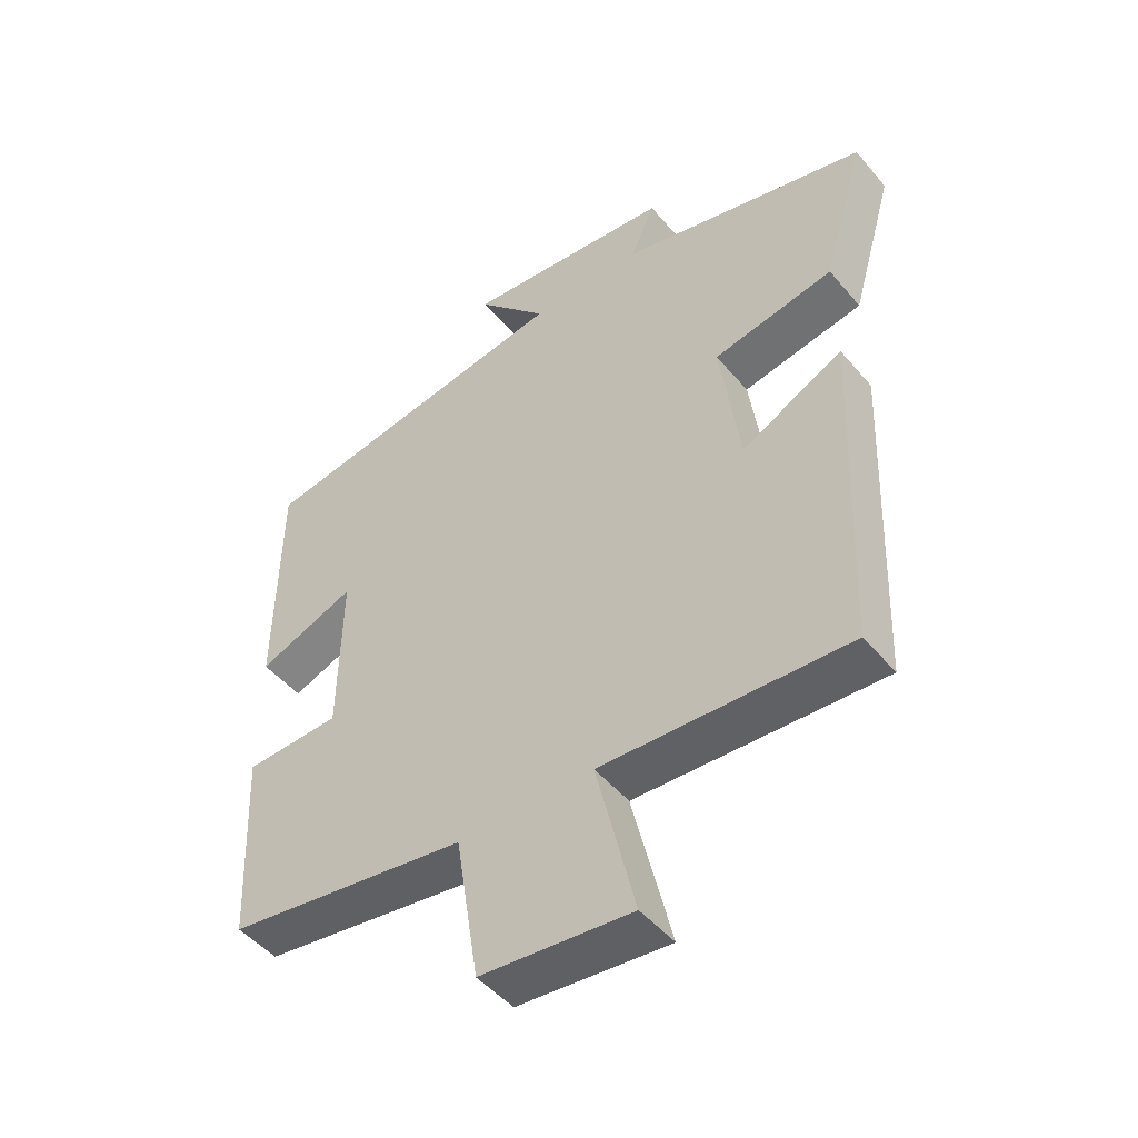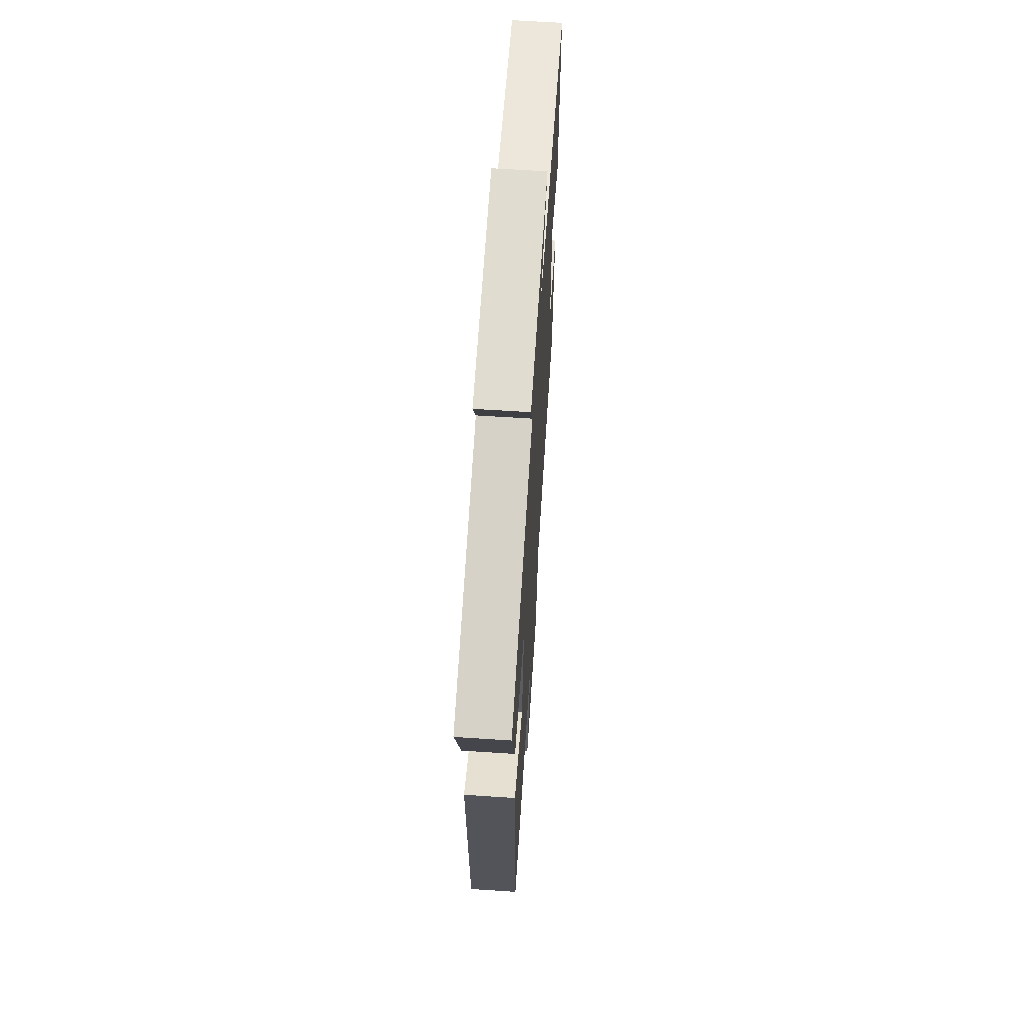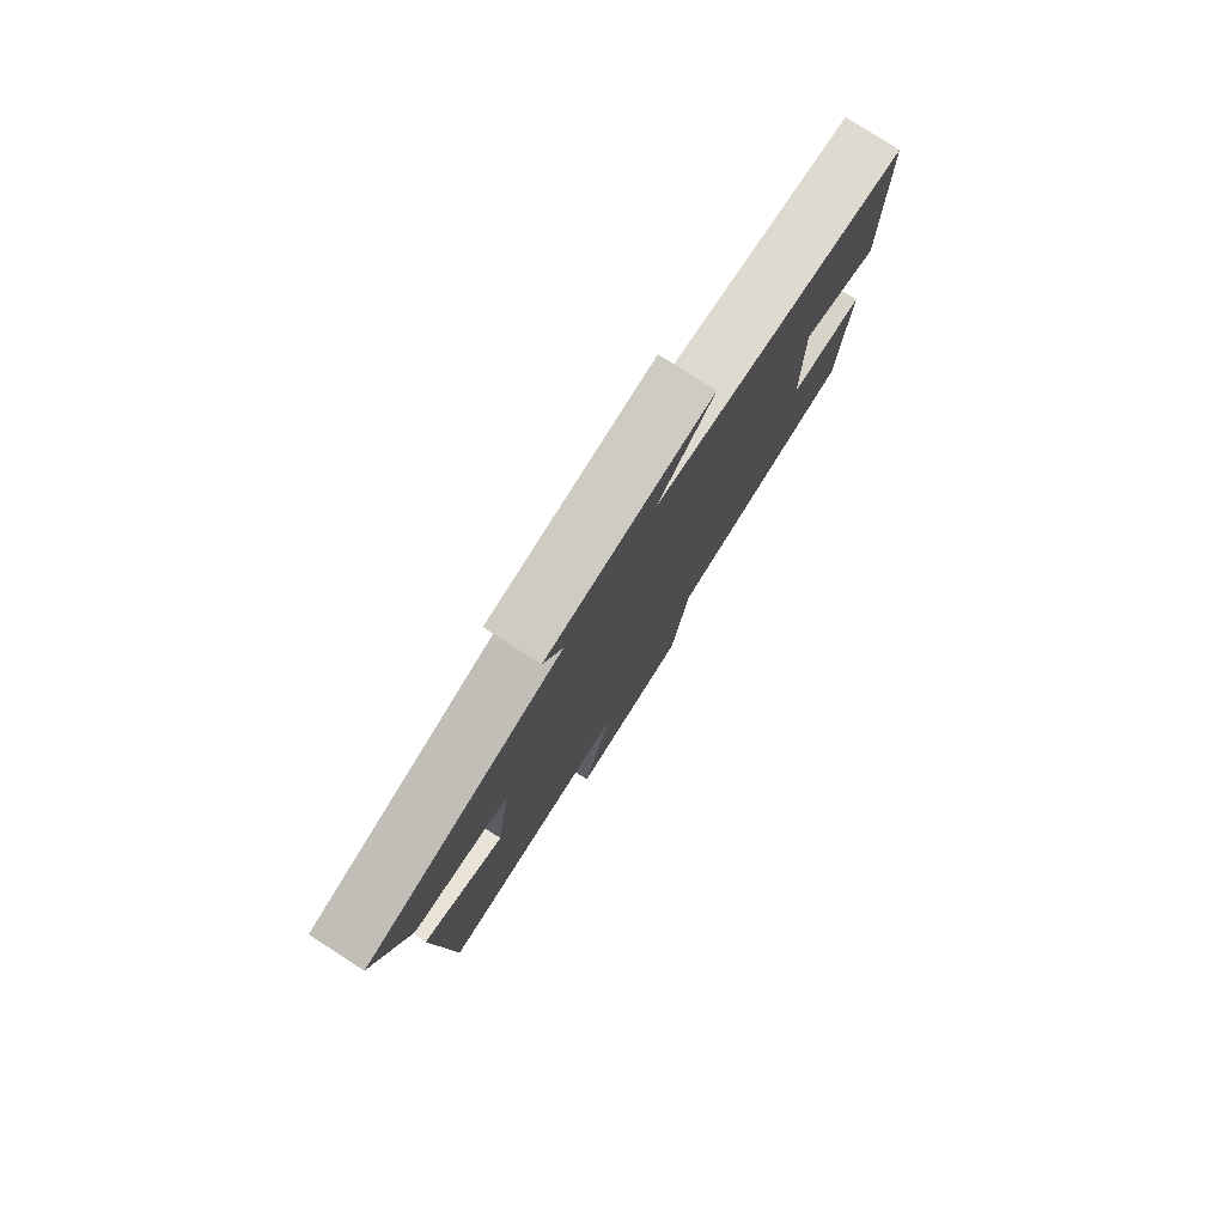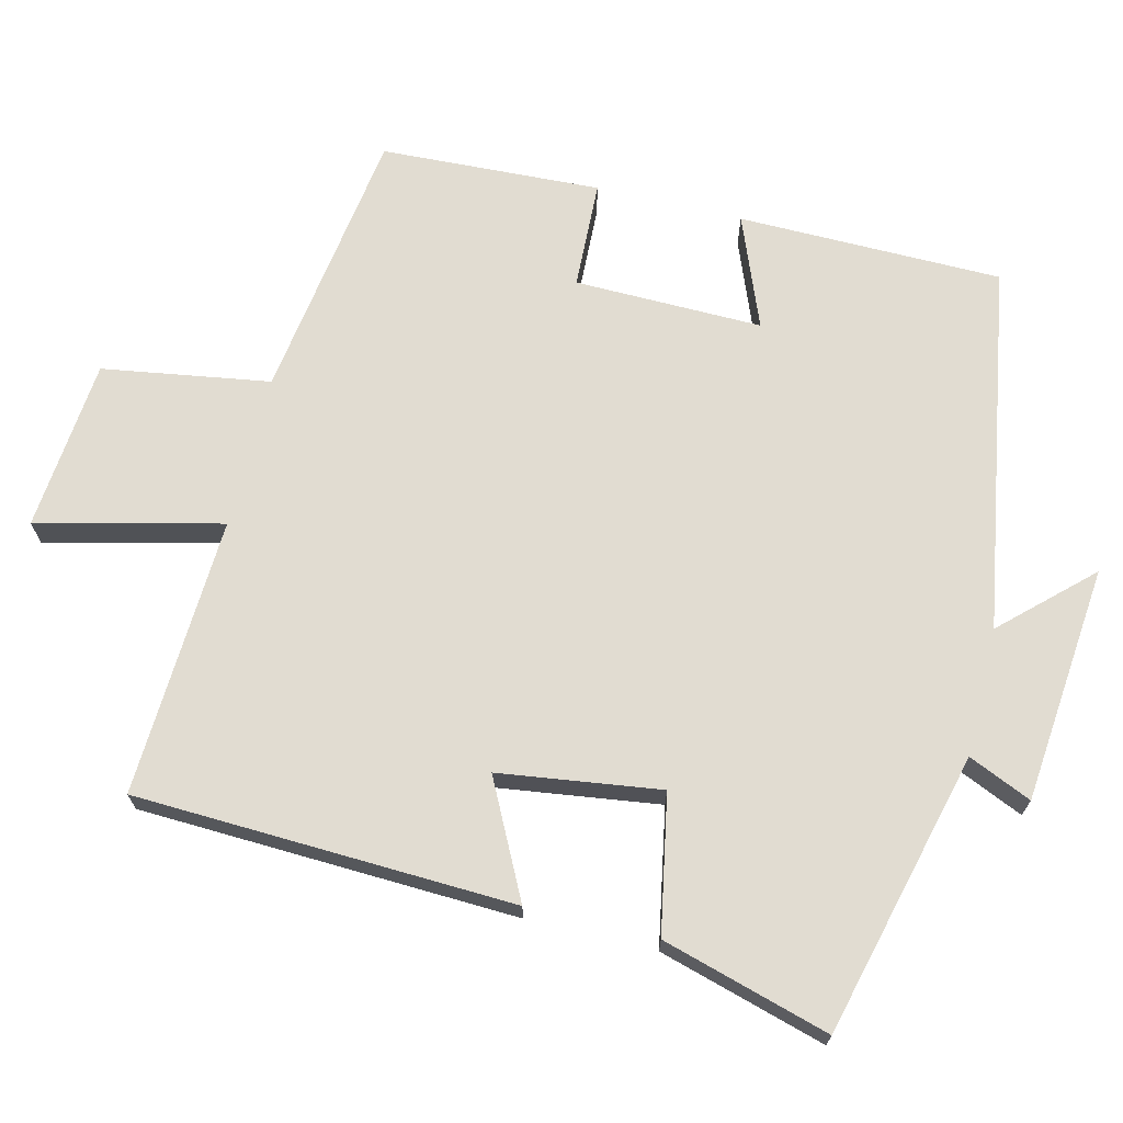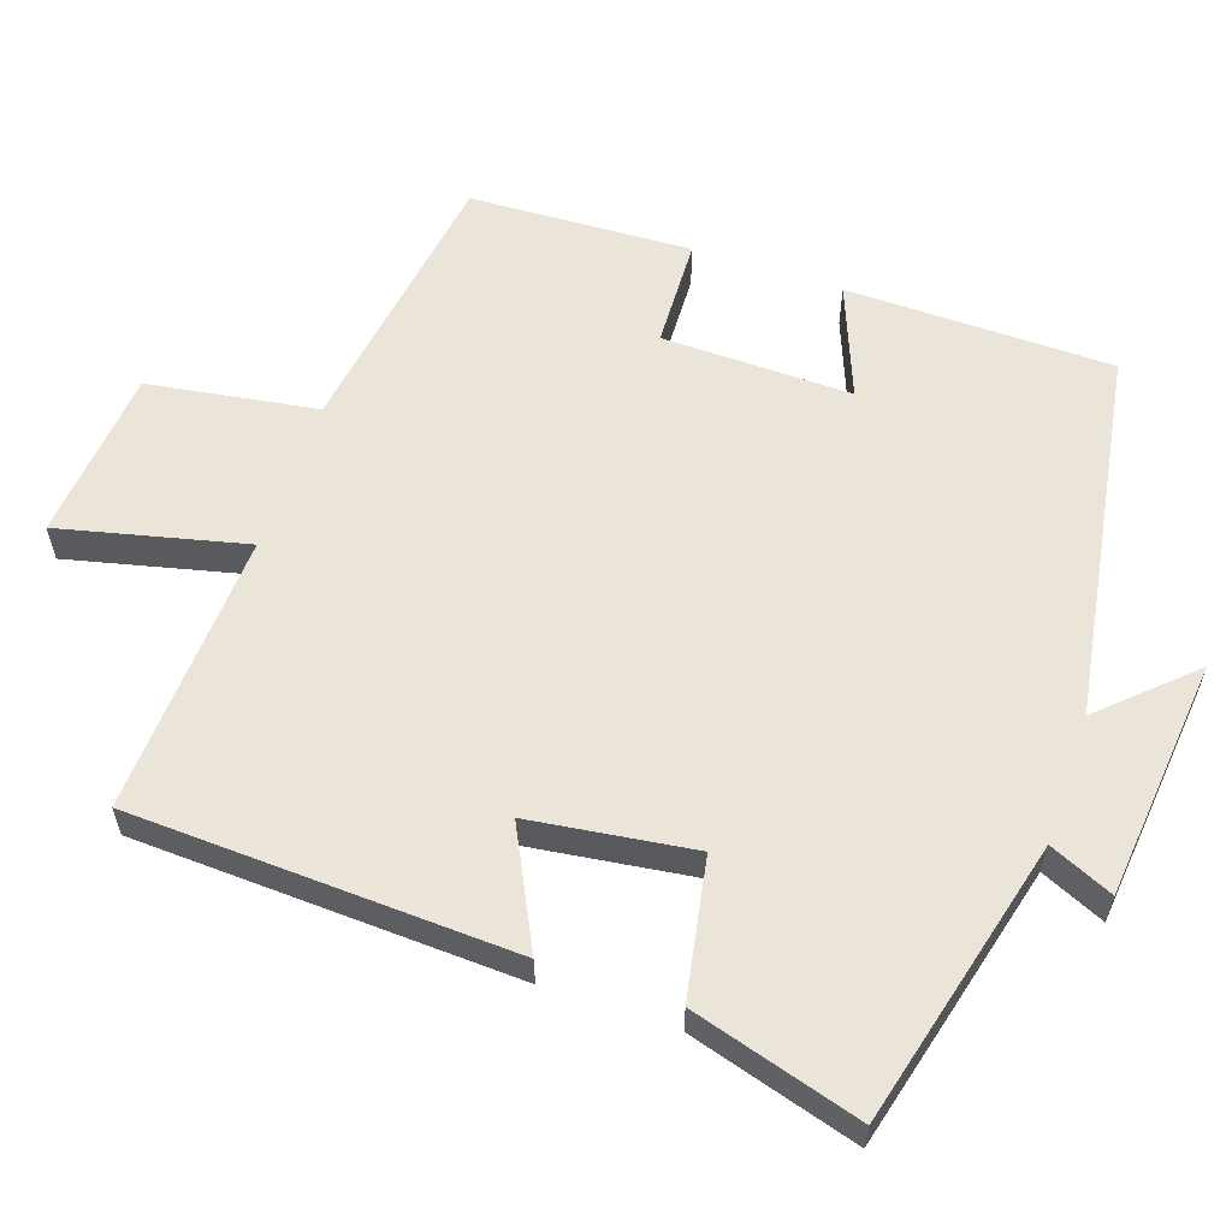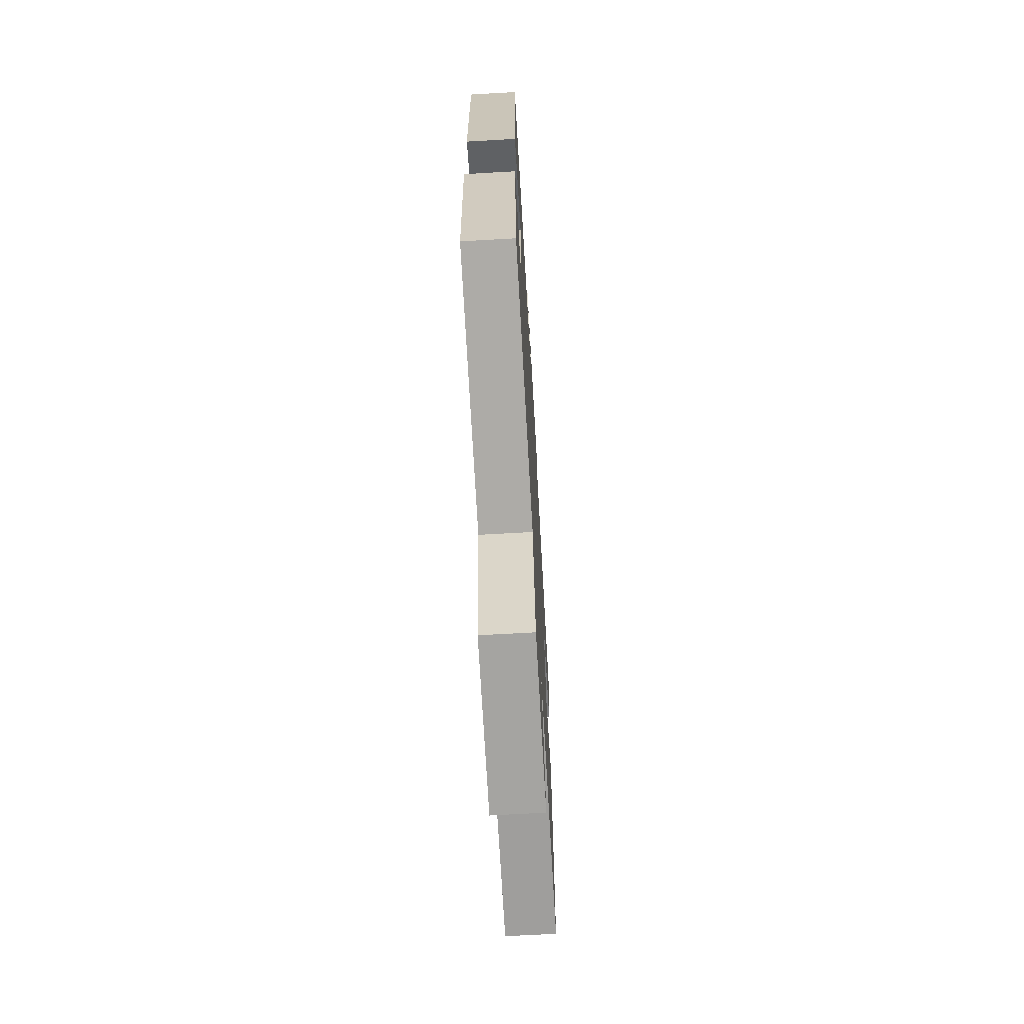
<metadata>
{"format":"obj","ext":"obj","renderer":"f3d","projection":"perspective","resolution":1024,"background":"white","views":[{"elev":-48.2,"azim":-142.0,"up":"+Z"},{"elev":63.9,"azim":-86.2,"up":"+Z"},{"elev":79.4,"azim":-57.3,"up":"+Z"},{"elev":69.3,"azim":-76.3,"up":"+Y"},{"elev":58.9,"azim":-71.1,"up":"+Y"},{"elev":-68.1,"azim":93.3,"up":"+Z"}]}
</metadata>
<code>
v -0.479 0.07 -0.519
v -0.5 0.07 -0.002
v -0.343 0.07 -0.081
v -0.313 0.07 0.139
v -0.5 0.07 0.174
v -0.566 0.07 0.402
v -0.18 0.07 0.5
v -0.218 0.07 0.586
v 0.106 0.07 0.618
v -0.004 0.07 0.5
v 0.496 0.07 0.417
v 0.5 0.07 0.057
v 0.348 0.07 0.117
v 0.352 0.07 -0.139
v 0.5 0.07 -0.145
v 0.486 0.07 -0.445
v 0.112 0.07 -0.5
v 0.076 0.07 -0.728
v -0.158 0.07 -0.75
v -0.098 0.07 -0.5
v -0.479 0 -0.519
v -0.5 0 -0.002
v -0.343 0 -0.081
v -0.313 0 0.139
v -0.5 0 0.174
v -0.566 0 0.402
v -0.18 0 0.5
v -0.218 0 0.586
v 0.106 0 0.618
v -0.004 0 0.5
v 0.496 0 0.417
v 0.5 0 0.057
v 0.348 0 0.117
v 0.352 0 -0.139
v 0.5 0 -0.145
v 0.486 0 -0.445
v 0.112 0 -0.5
v 0.076 0 -0.728
v -0.158 0 -0.75
v -0.098 0 -0.5
f 17 18 19 20
f 16 17 20
f 15 16 20
f 14 15 20
f 13 14 20 1
f 10 11 12 13
f 10 13 1
f 7 8 9 10
f 6 7 10
f 5 6 10
f 4 5 10
f 3 4 10
f 3 10 1
f 1 2 3
f 40 39 38 37
f 40 37 36
f 40 36 35
f 40 35 34
f 21 40 34 33
f 33 32 31 30
f 21 33 30
f 30 29 28 27
f 30 27 26
f 30 26 25
f 30 25 24
f 30 24 23
f 21 30 23
f 23 22 21
f 1 21 22 2
f 2 22 23 3
f 3 23 24 4
f 4 24 25 5
f 5 25 26 6
f 6 26 27 7
f 7 27 28 8
f 8 28 29 9
f 9 29 30 10
f 10 30 31 11
f 11 31 32 12
f 12 32 33 13
f 13 33 34 14
f 14 34 35 15
f 15 35 36 16
f 16 36 37 17
f 17 37 38 18
f 18 38 39 19
f 19 39 40 20
f 20 40 21 1

</code>
